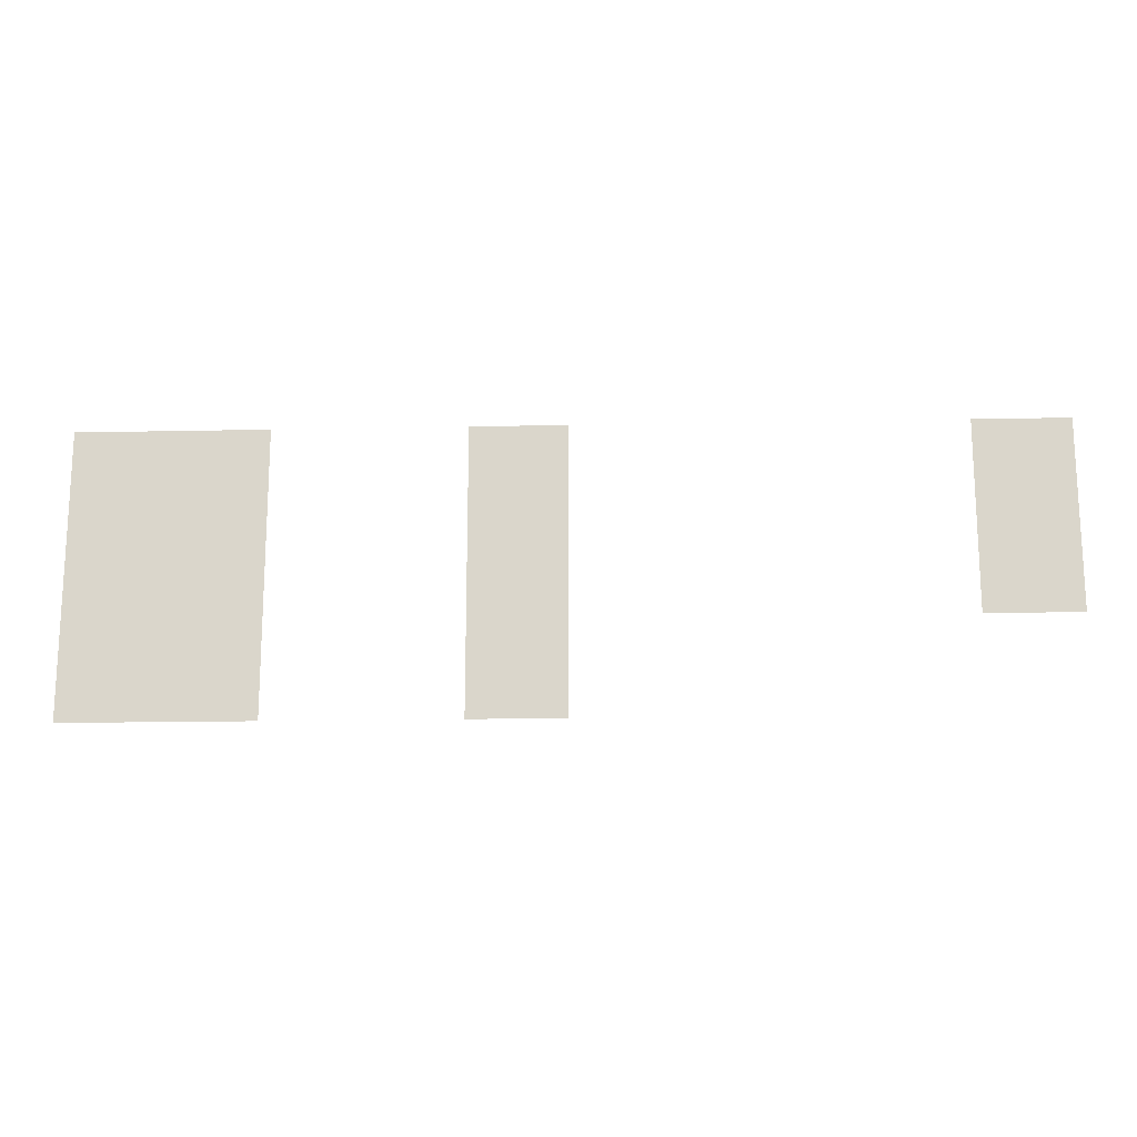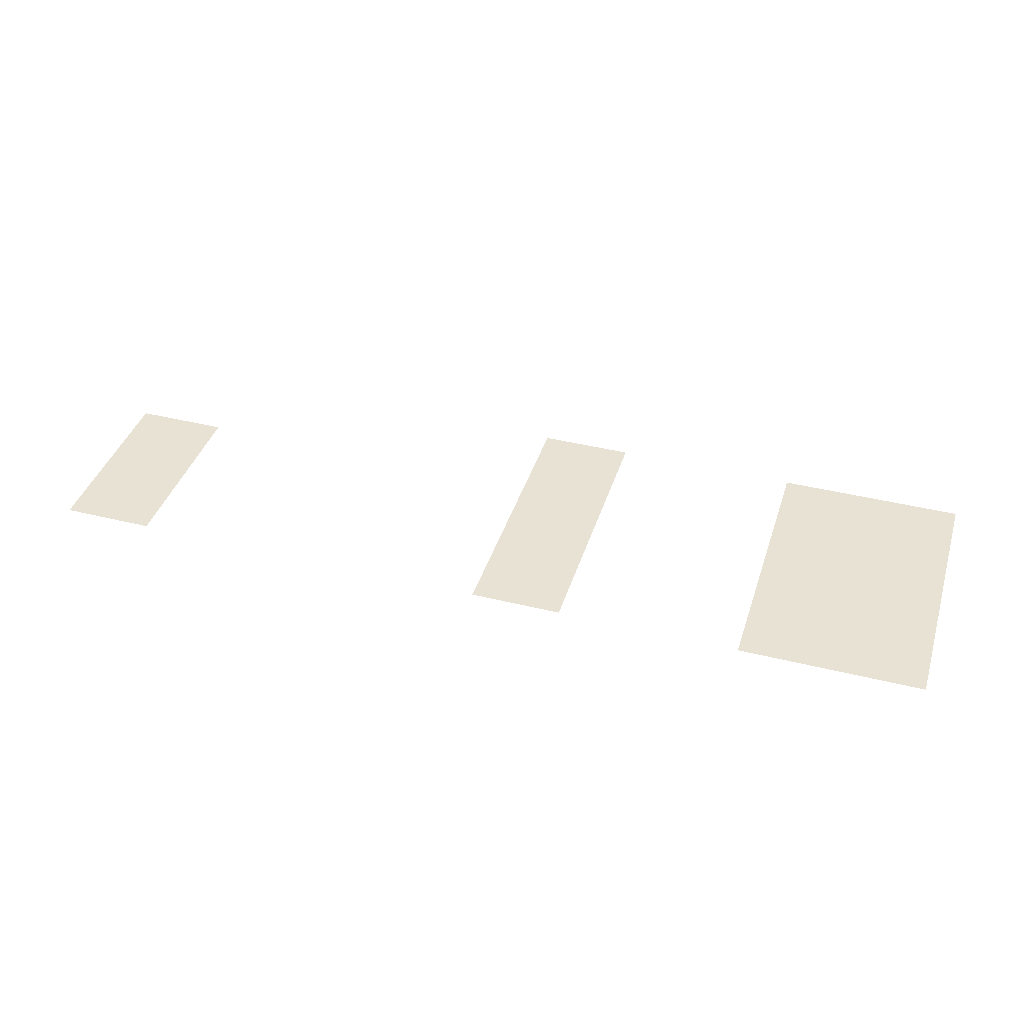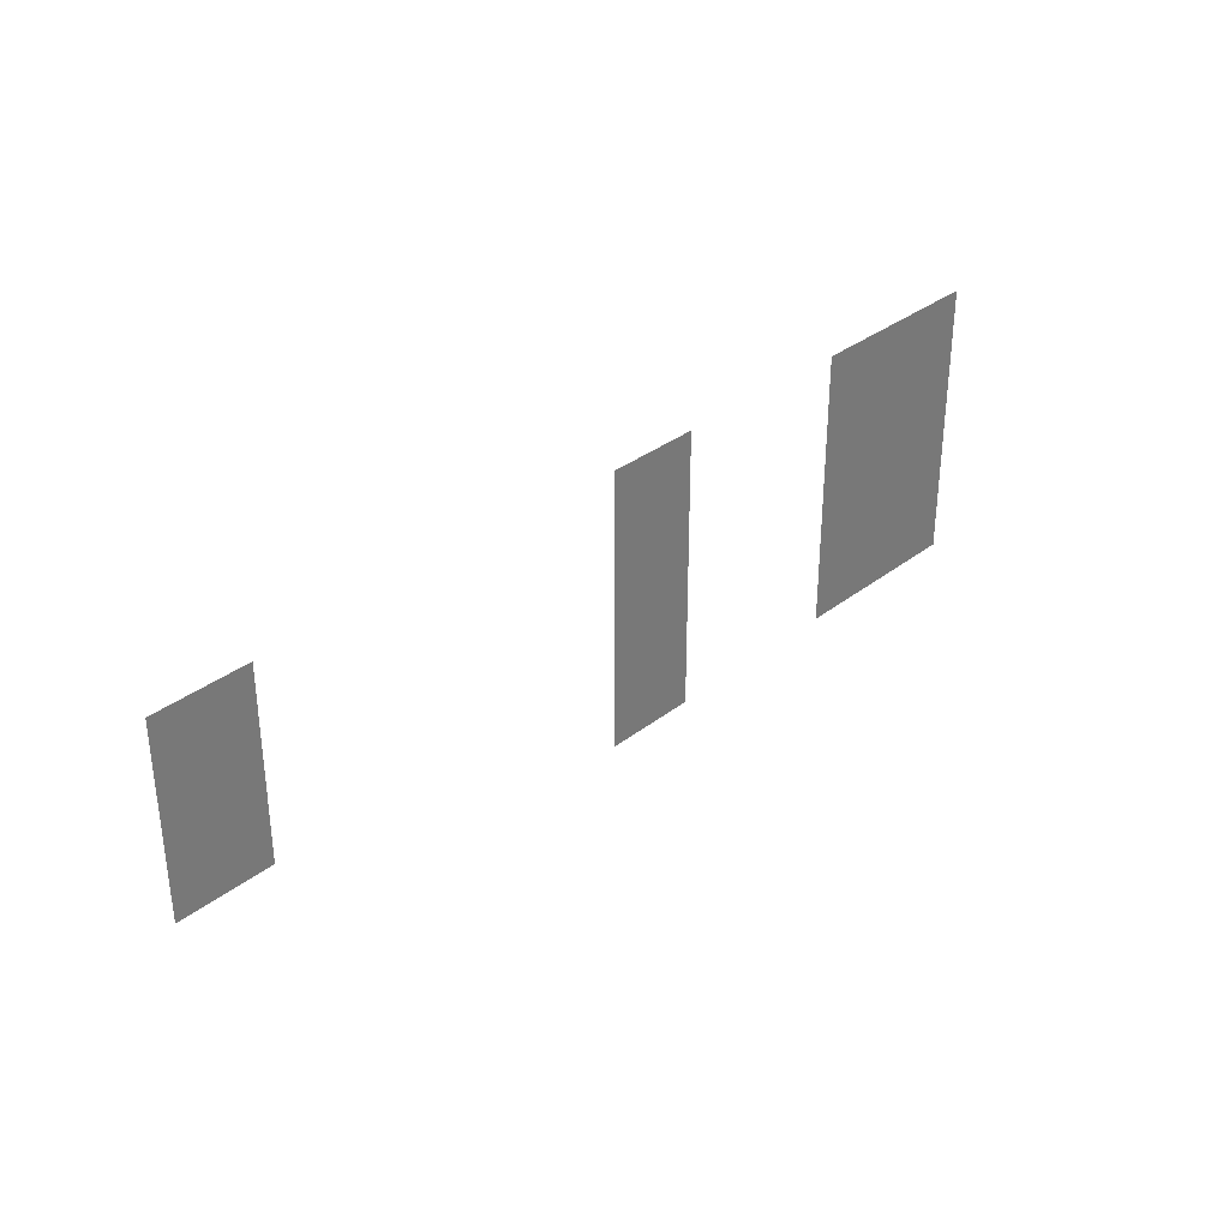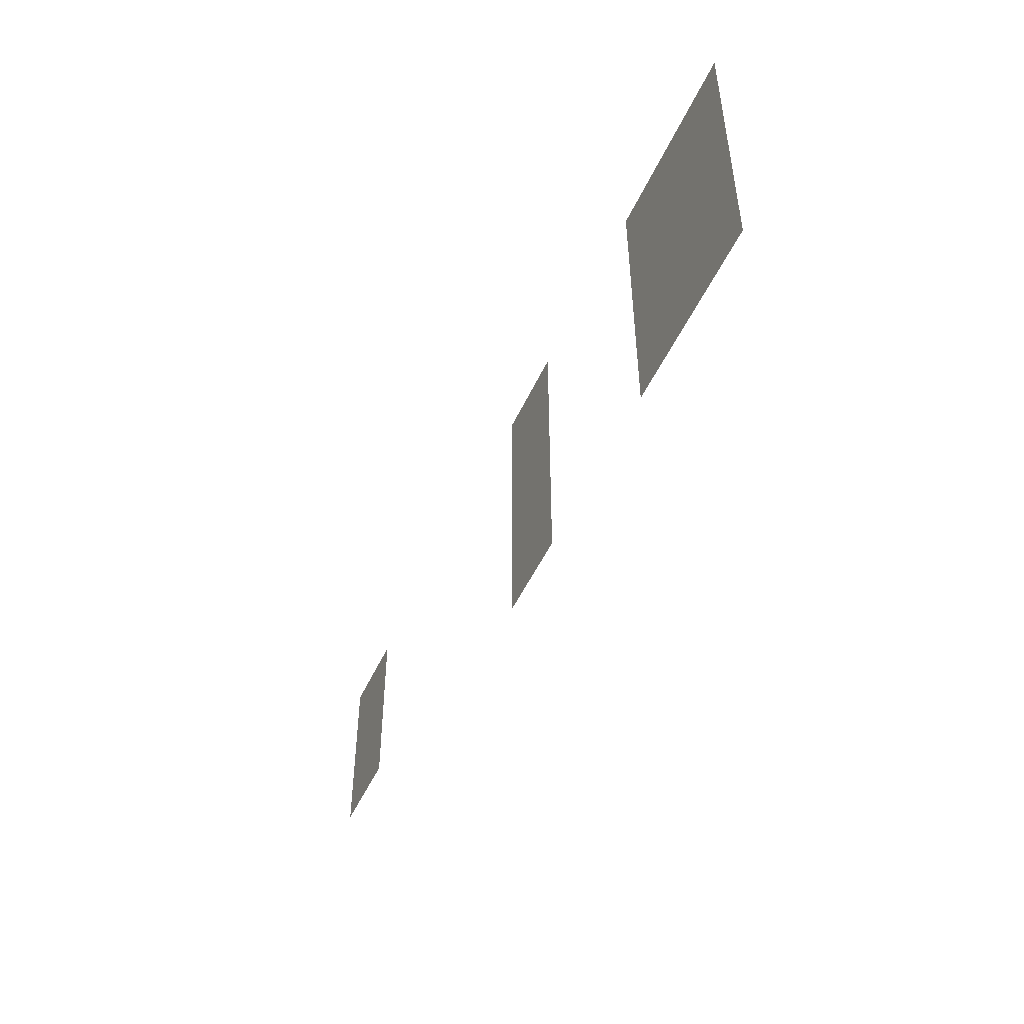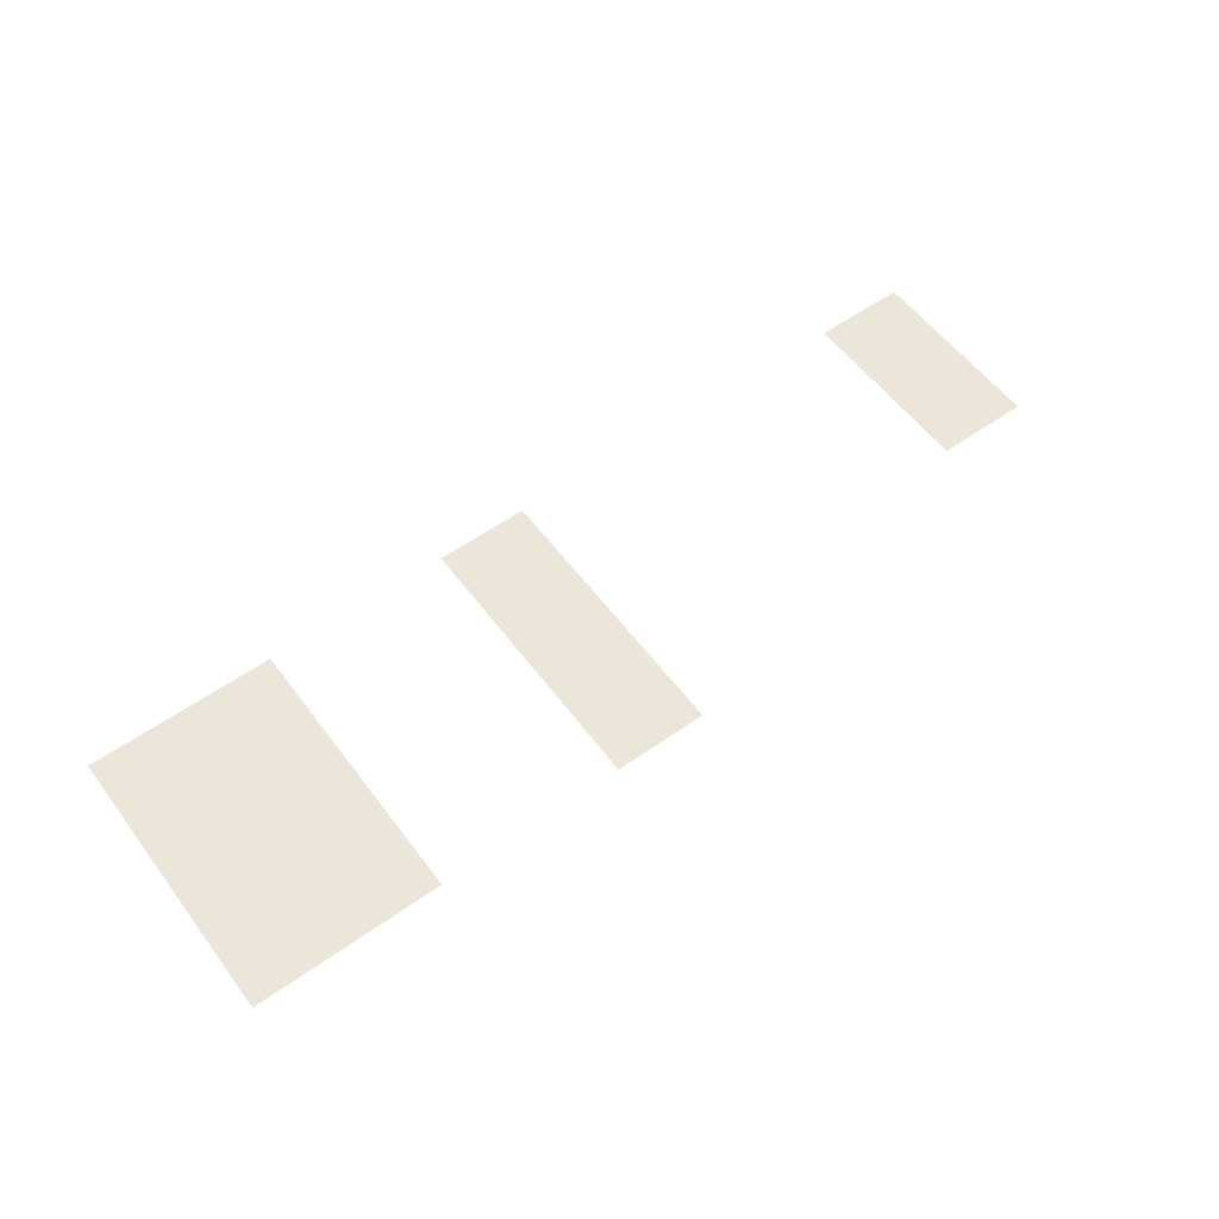
<metadata>
{"format":"obj","ext":"obj","renderer":"f3d","projection":"perspective","resolution":1024,"background":"white","views":[{"elev":-16.8,"azim":2.4,"up":"+Y"},{"elev":39.9,"azim":-162.9,"up":"+Z"},{"elev":33.6,"azim":133.5,"up":"+Y"},{"elev":-48.4,"azim":-113.5,"up":"+Y"},{"elev":56.9,"azim":-36.4,"up":"+Z"}]}
</metadata>
<code>
v -32 -32 0
v -64 -32 0
v -64 0 0
v -32 0 0
v -192 -32 0
v -224 -32 0
v -224 0 0
v -192 0 0
v -288 -32 0
v -320 -32 0
v -320 0 0
v -288 0 0
v -320 -32 0
v -352 -32 0
v -352 0 0
v -320 0 0
v -32 -64 0
v -64 -64 0
v -64 -32 0
v -32 -32 0
v -192 -64 0
v -224 -64 0
v -224 -32 0
v -192 -32 0
v -288 -64 0
v -320 -64 0
v -320 -32 0
v -288 -32 0
v -320 -64 0
v -352 -64 0
v -352 -32 0
v -320 -32 0
v -192 -96 0
v -224 -96 0
v -224 -64 0
v -192 -64 0
v -288 -96 0
v -320 -96 0
v -320 -64 0
v -288 -64 0
v -320 -96 0
v -352 -96 0
v -352 -64 0
v -320 -64 0
g house_mesh_0007
f 1 2 3 4
f 5 6 7 8
f 9 10 11 12
f 13 14 15 16
f 17 18 19 20
f 21 22 23 24
f 25 26 27 28
f 29 30 31 32
f 33 34 35 36
f 37 38 39 40
f 41 42 43 44

</code>
